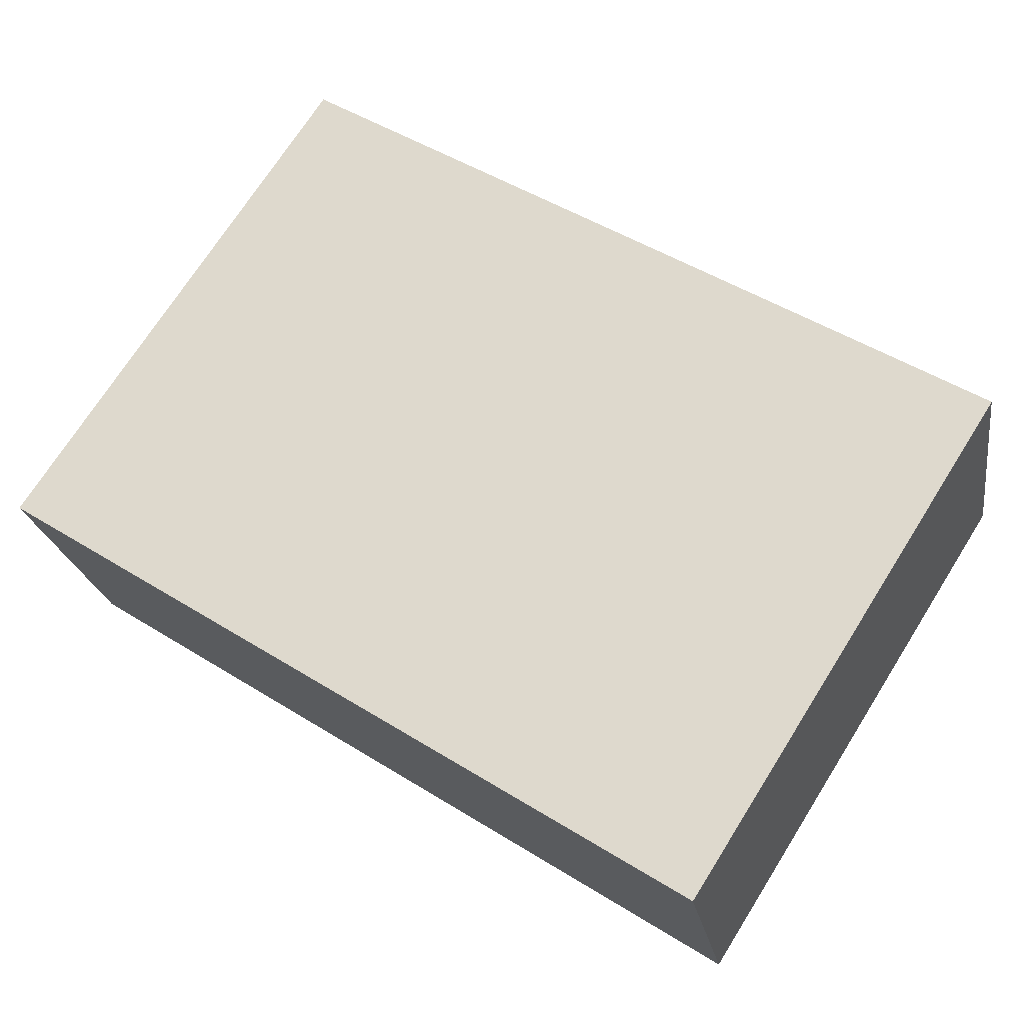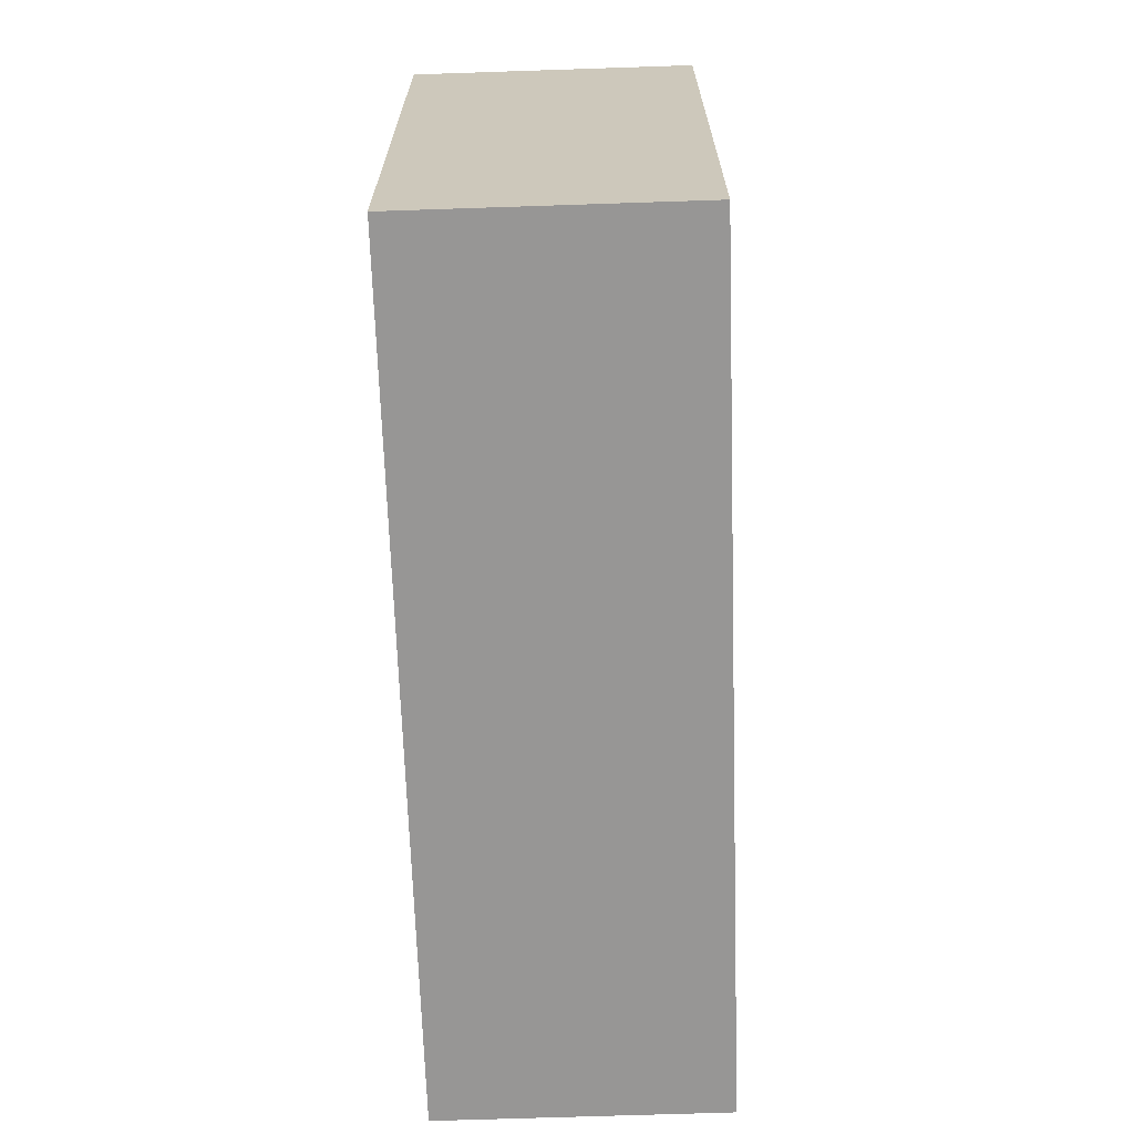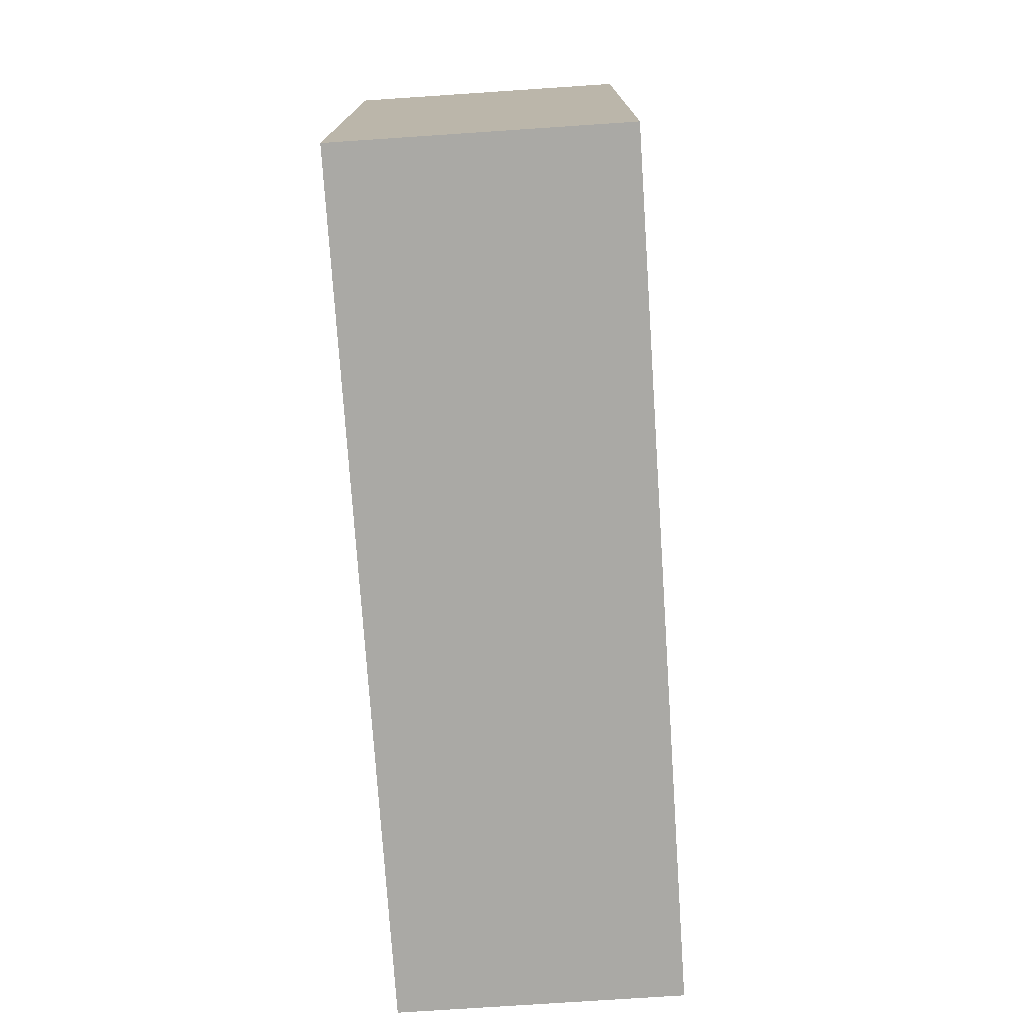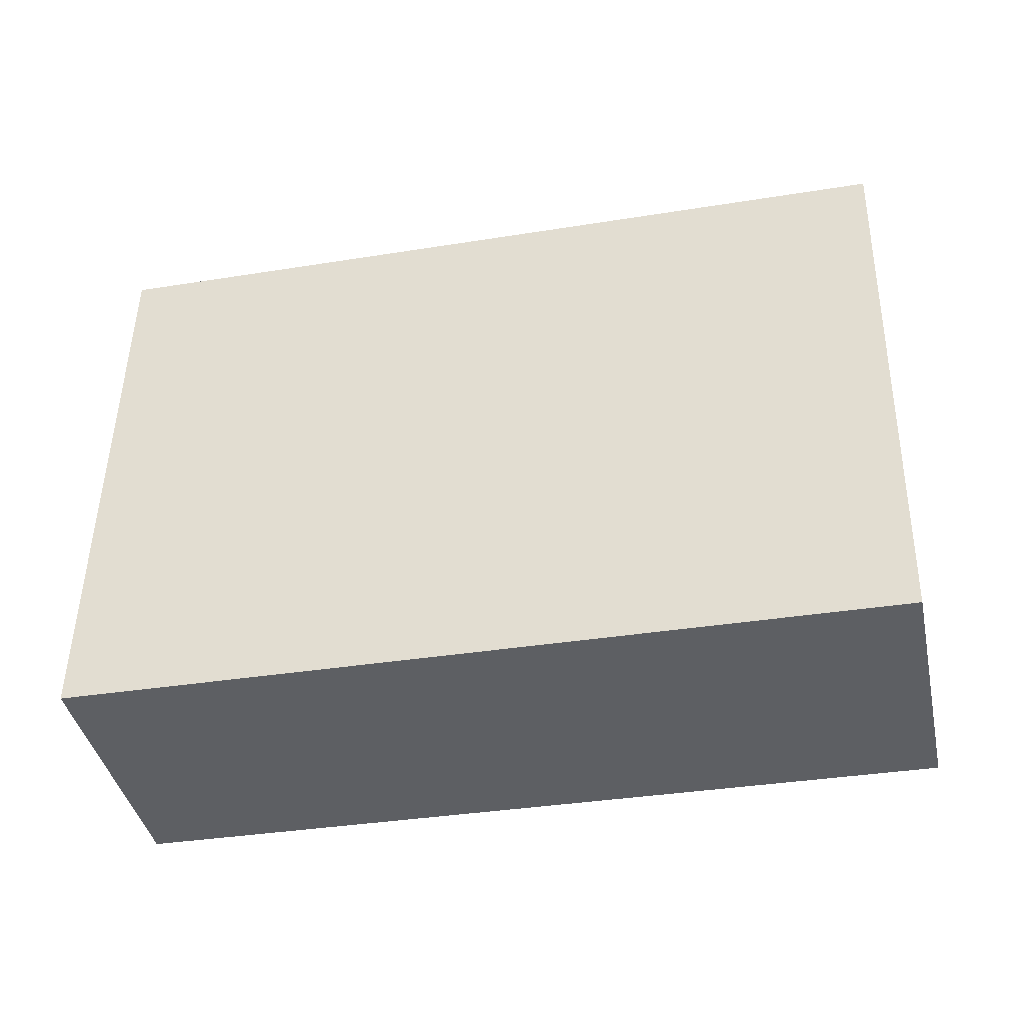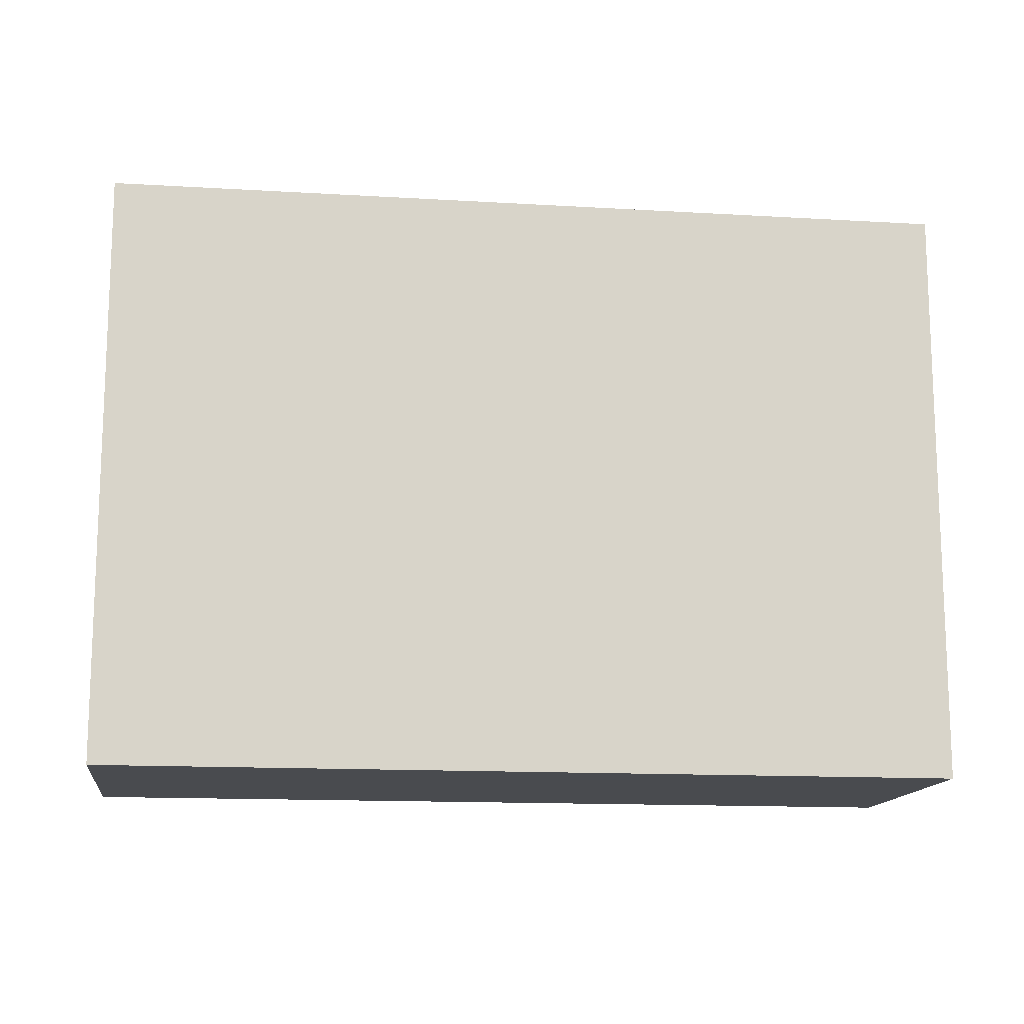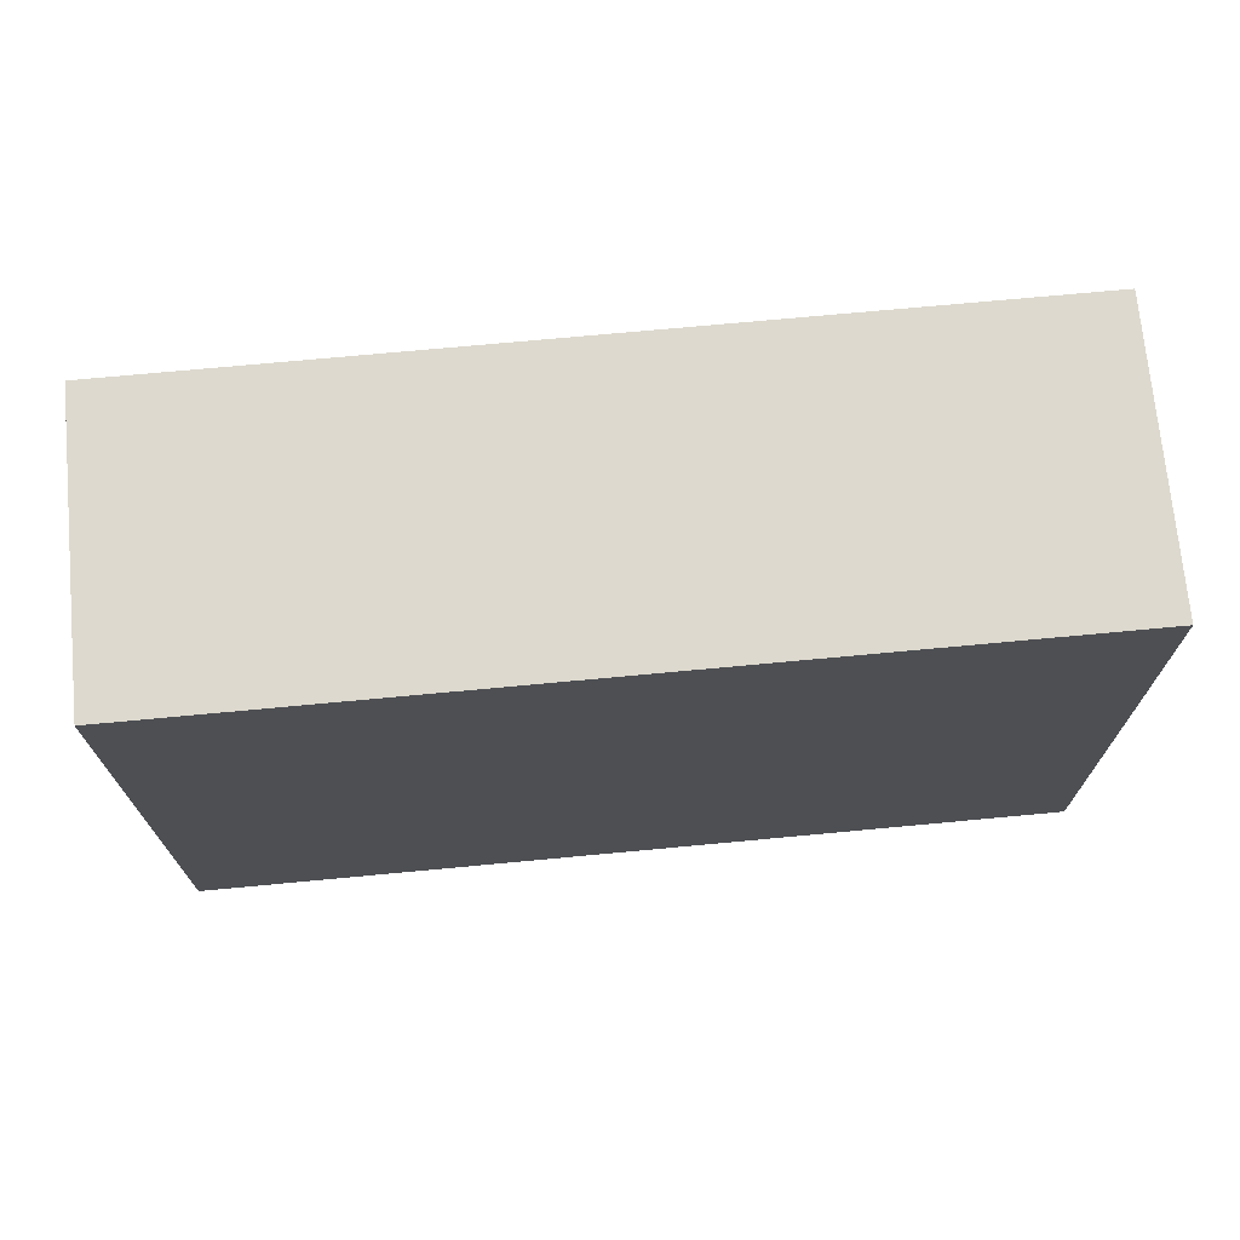
<metadata>
{"format":"obj","ext":"obj","renderer":"f3d","projection":"perspective","resolution":1024,"background":"white","views":[{"elev":72.0,"azim":-147.7,"up":"+Z"},{"elev":-67.8,"azim":-76.0,"up":"+Y"},{"elev":-75.3,"azim":-74.1,"up":"+Y"},{"elev":49.7,"azim":-178.9,"up":"+Z"},{"elev":-13.9,"azim":4.5,"up":"+Y"},{"elev":71.8,"azim":-173.3,"up":"+Y"}]}
</metadata>
<code>
v  29.55 20.96 -6.319
v  2.104 20.96 9.836
v  31.65 20.96 3.517
v  17.2 20.96 -3.679
v  0 20.96 1.284e-15
v  29.55 3.869e-16 -6.319
v  0 0 0
v  17.2 2.253e-16 -3.679
v  2.104 -6.023e-16 9.836
v  31.65 -2.154e-16 3.517
g defaultobject
f 1 2 3
f 2 1 4
f 2 4 5
f 6 4 1
f 4 6 5
f 5 6 7
f 7 6 8
f 7 2 5
f 2 7 9
f 9 3 2
f 3 9 10
f 10 1 3
f 1 10 6
f 8 9 7
f 9 8 10
f 10 8 6

</code>
